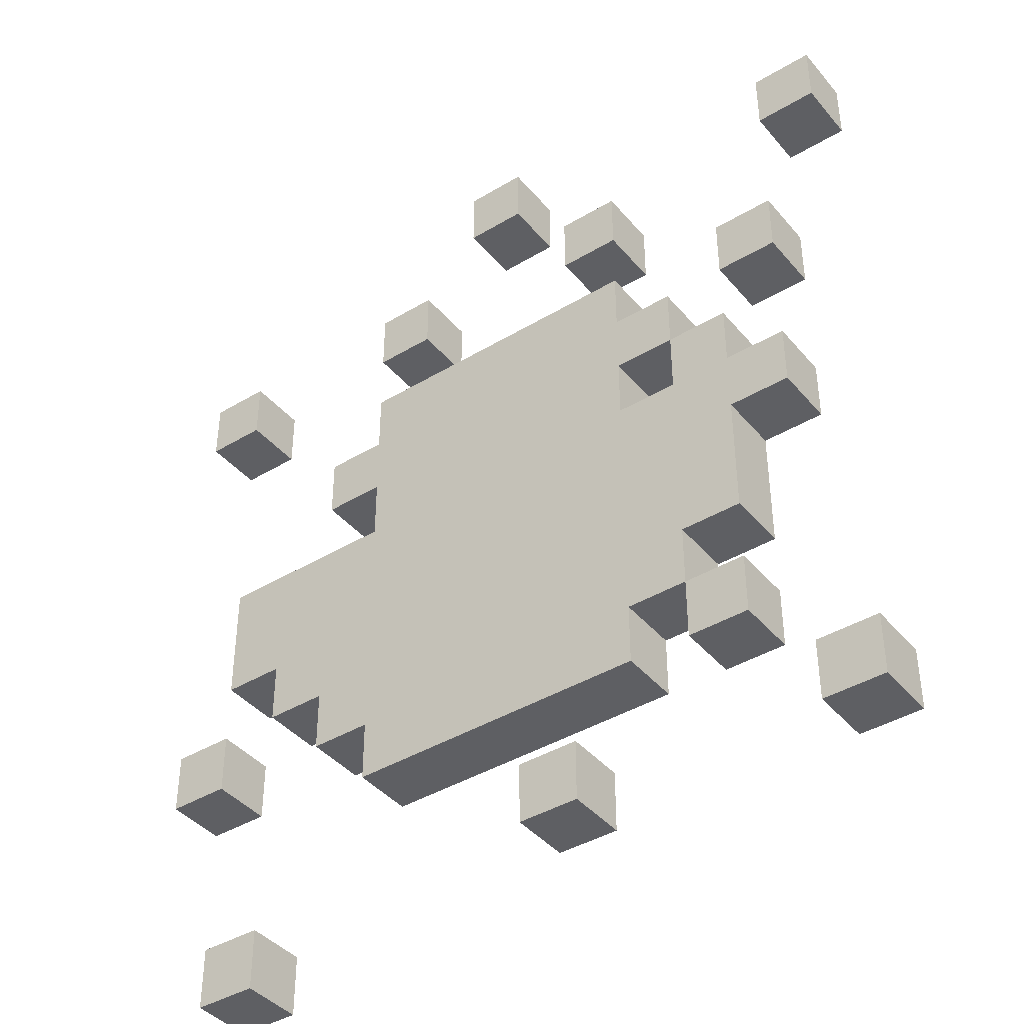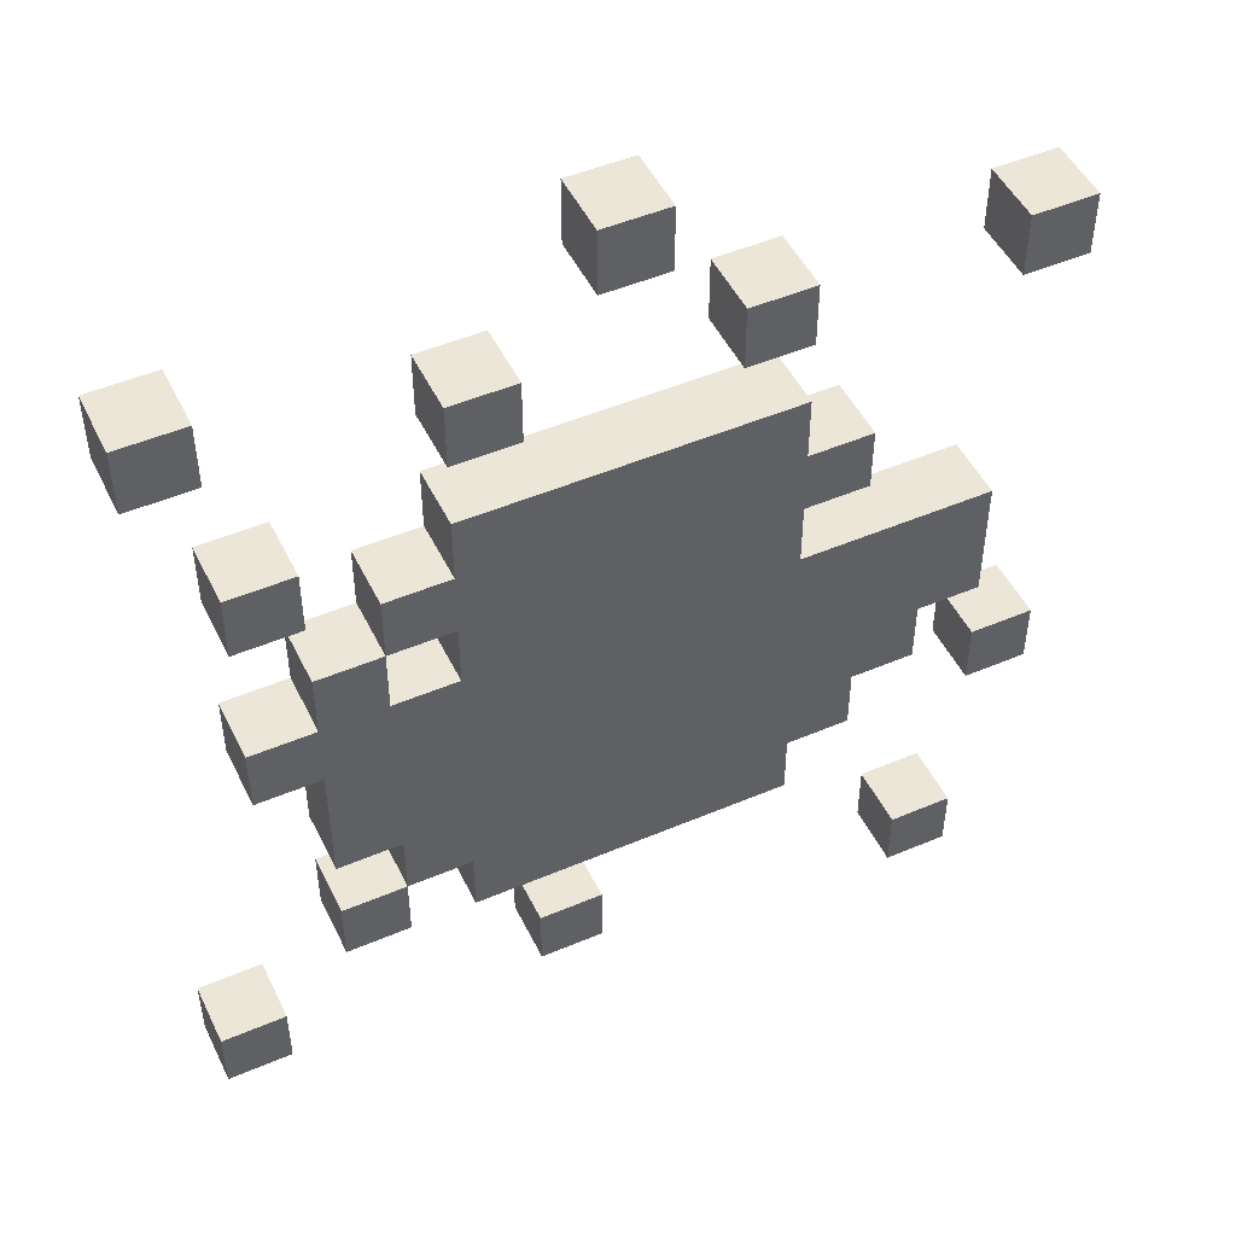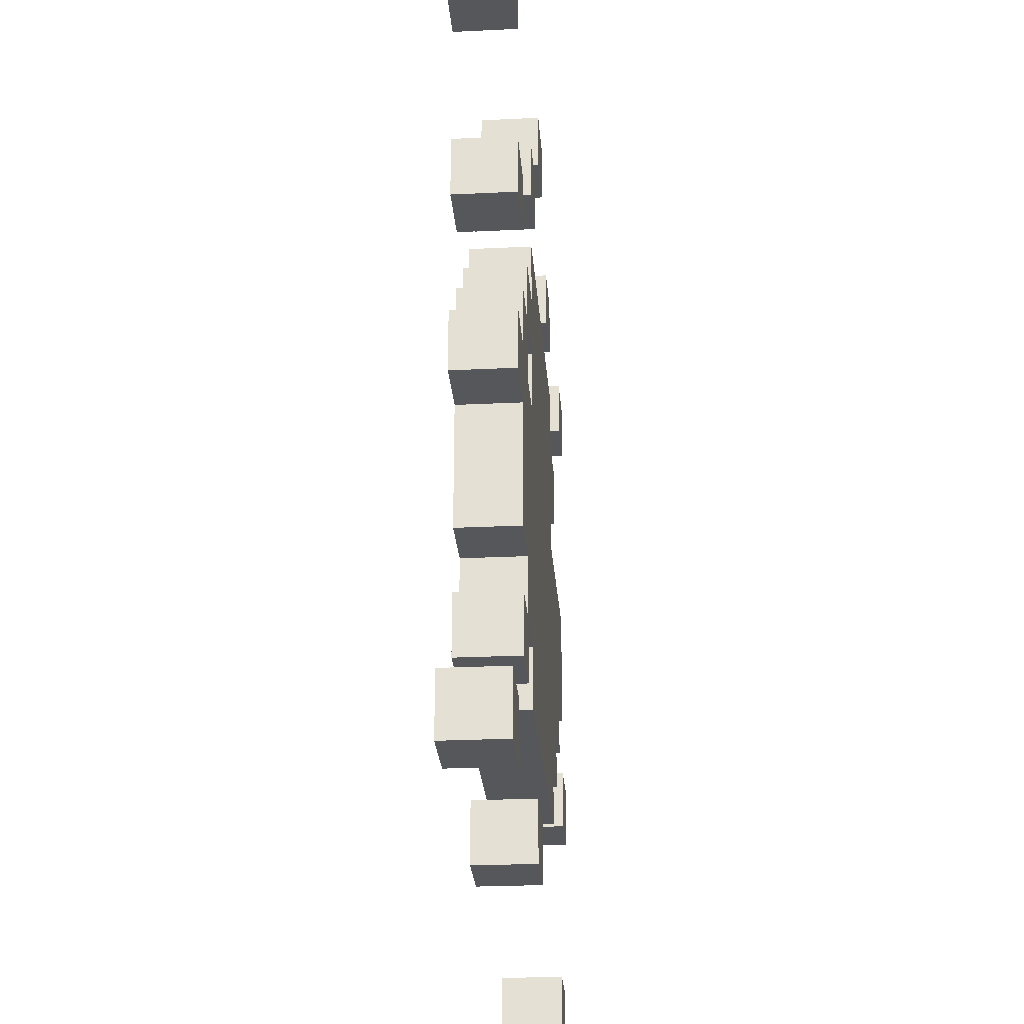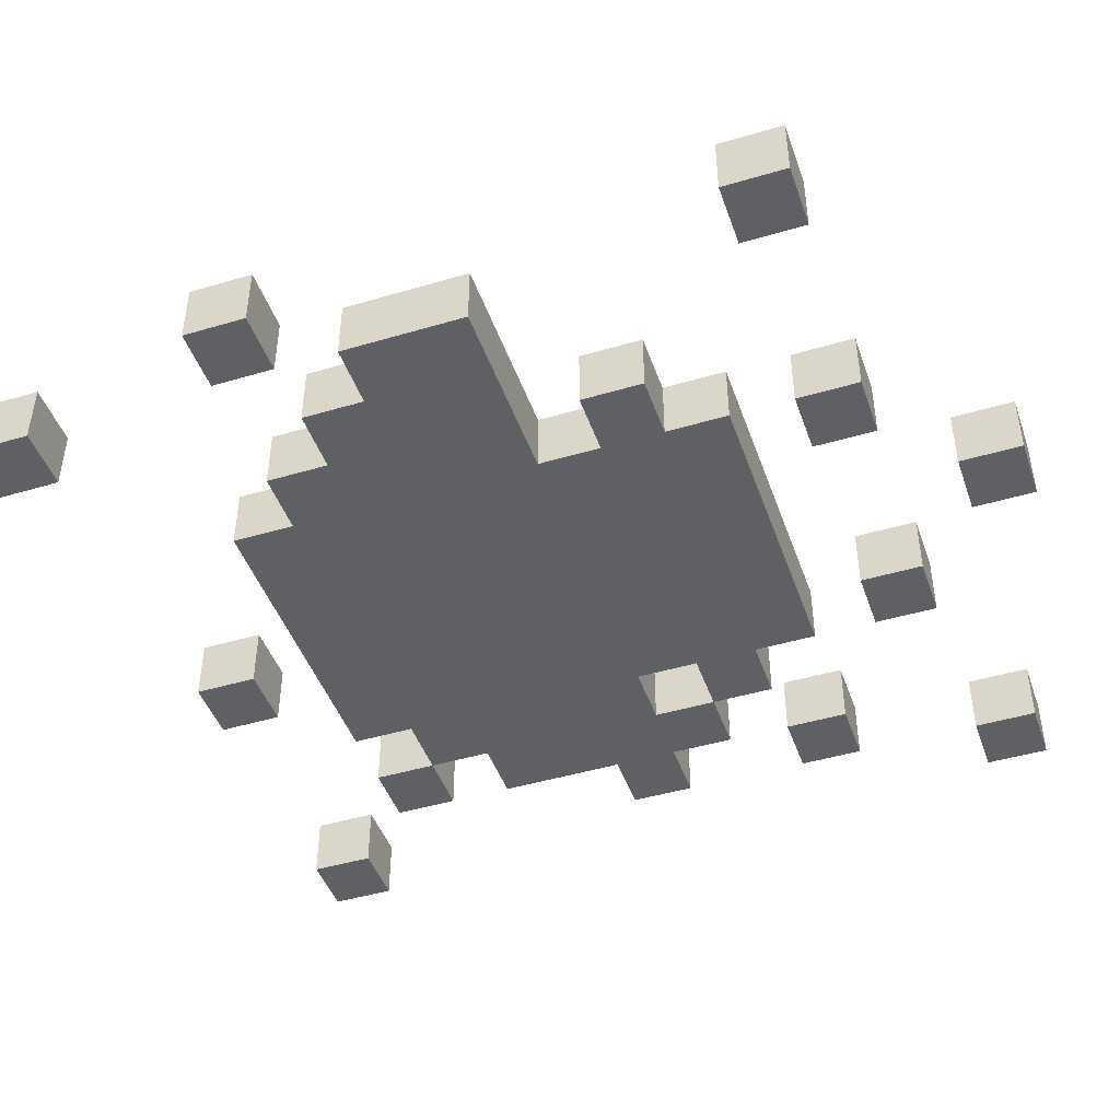
<metadata>
{"format":"obj","ext":"obj","renderer":"f3d","projection":"perspective","resolution":1024,"background":"white","views":[{"elev":-41.1,"azim":-143.8,"up":"+Y"},{"elev":49.0,"azim":-25.3,"up":"+Y"},{"elev":-26.8,"azim":-85.7,"up":"+Y"},{"elev":-45.3,"azim":108.9,"up":"+Z"}]}
</metadata>
<code>
o
v -0.1 0 0.1
v -0.2 0 0.1
v -0.1 0.1 0.1
v -0.2 0.1 0.1
v -0.7 0.1 0.1
v -0.8 0.1 0.1
v -1.2 0.1 0.1
v -1.3 0.1 0.1
v -0.7 0.2 0.1
v -0.8 0.2 0.1
v -1.2 0.2 0.1
v -1.3 0.2 0.1
v -0.4 0.3 0.1
v -0.9 0.3 0.1
v -1 0.3 0.1
v -1.1 0.3 0.1
v 0 0.4 0.1
v -0.1 0.4 0.1
v -0.3 0.4 0.1
v -0.4 0.4 0.1
v -0.5 0.4 0.1
v -0.6 0.4 0.1
v -0.7 0.4 0.1
v -0.8 0.4 0.1
v -0.9 0.4 0.1
v -1 0.4 0.1
v -1.1 0.4 0.1
v 0 0.5 0.1
v -0.1 0.5 0.1
v -0.2 0.5 0.1
v -0.3 0.5 0.1
v -0.4 0.5 0.1
v -0.5 0.5 0.1
v -0.6 0.5 0.1
v -0.7 0.5 0.1
v -0.8 0.5 0.1
v -1 0.5 0.1
v -1.1 0.5 0.1
v -0.1 0.6 0.1
v -0.2 0.6 0.1
v -0.3 0.6 0.1
v -0.4 0.6 0.1
v -0.5 0.6 0.1
v -0.7 0.6 0.1
v -0.8 0.6 0.1
v -0.9 0.6 0.1
v -1 0.6 0.1
v -1.1 0.6 0.1
v -0.5 0.7 0.1
v -0.8 0.7 0.1
v -0.9 0.7 0.1
v -1 0.7 0.1
v -1.1 0.7 0.1
v -1.2 0.7 0.1
v -0.1 0.8 0.1
v -0.3 0.8 0.1
v -0.4 0.8 0.1
v -0.5 0.8 0.1
v -0.8 0.8 0.1
v -0.9 0.8 0.1
v -1 0.8 0.1
v -1.1 0.8 0.1
v -1.2 0.8 0.1
v -0.3 0.9 0.1
v -0.4 0.9 0.1
v -0.9 0.9 0.1
v -1 0.9 0.1
v -1.1 0.9 0.1
v -0.3 1 0.1
v -0.4 1 0.1
v -0.5 1 0.1
v -0.8 1 0.1
v -0.9 1 0.1
v -1 1 0.1
v -1.1 1 0.1
v -1.2 1 0.1
v -0.4 1.1 0.1
v -0.9 1.1 0.1
v -1.1 1.1 0.1
v -1.2 1.1 0.1
v 0 1.2 0.1
v -0.1 1.2 0.1
v -0.4 1.2 0.1
v -0.5 1.2 0.1
v -0.8 1.2 0.1
v -0.9 1.2 0.1
v 0 1.3 0.1
v -0.1 1.3 0.1
v -0.4 1.3 0.1
v -0.5 1.3 0.1
v -0.8 1.3 0.1
v -0.9 1.3 0.1
v -1.2 1.3 0.1
v -1.3 1.3 0.1
v -0.6 1.4 0.1
v -0.7 1.4 0.1
v -1.2 1.4 0.1
v -1.3 1.4 0.1
v -0.6 1.5 0.1
v -0.7 1.5 0.1
v -0.1 0 0
v -0.2 0 0
v -0.1 0.1 0
v -0.2 0.1 0
v -0.7 0.1 0
v -0.8 0.1 0
v -1.2 0.1 0
v -1.3 0.1 0
v -0.7 0.2 0
v -0.8 0.2 0
v -1.2 0.2 0
v -1.3 0.2 0
v -0.4 0.3 0
v -0.9 0.3 0
v -1 0.3 0
v -1.1 0.3 0
v 0 0.4 0
v -0.1 0.4 0
v -0.3 0.4 0
v -0.4 0.4 0
v -0.5 0.4 0
v -0.6 0.4 0
v -0.7 0.4 0
v -0.8 0.4 0
v -0.9 0.4 0
v -1 0.4 0
v -1.1 0.4 0
v 0 0.5 0
v -0.1 0.5 0
v -0.2 0.5 0
v -0.3 0.5 0
v -0.4 0.5 0
v -0.5 0.5 0
v -0.6 0.5 0
v -0.7 0.5 0
v -0.8 0.5 0
v -1 0.5 0
v -1.1 0.5 0
v -0.1 0.6 0
v -0.2 0.6 0
v -0.3 0.6 0
v -0.4 0.6 0
v -0.5 0.6 0
v -0.7 0.6 0
v -0.8 0.6 0
v -0.9 0.6 0
v -1 0.6 0
v -1.1 0.6 0
v -0.5 0.7 0
v -0.8 0.7 0
v -0.9 0.7 0
v -1 0.7 0
v -1.1 0.7 0
v -1.2 0.7 0
v -0.1 0.8 0
v -0.3 0.8 0
v -0.4 0.8 0
v -0.5 0.8 0
v -0.8 0.8 0
v -0.9 0.8 0
v -1 0.8 0
v -1.1 0.8 0
v -1.2 0.8 0
v -0.3 0.9 0
v -0.4 0.9 0
v -0.9 0.9 0
v -1 0.9 0
v -1.1 0.9 0
v -0.3 1 0
v -0.4 1 0
v -0.5 1 0
v -0.8 1 0
v -0.9 1 0
v -1 1 0
v -1.1 1 0
v -1.2 1 0
v -0.4 1.1 0
v -0.9 1.1 0
v -1.1 1.1 0
v -1.2 1.1 0
v 0 1.2 0
v -0.1 1.2 0
v -0.4 1.2 0
v -0.5 1.2 0
v -0.8 1.2 0
v -0.9 1.2 0
v 0 1.3 0
v -0.1 1.3 0
v -0.4 1.3 0
v -0.5 1.3 0
v -0.8 1.3 0
v -0.9 1.3 0
v -1.2 1.3 0
v -1.3 1.3 0
v -0.6 1.4 0
v -0.7 1.4 0
v -1.2 1.4 0
v -1.3 1.4 0
v -0.6 1.5 0
v -0.7 1.5 0
v 0 0.4 0.1
v 0 0.5 0.1
v 0 1.2 0.1
v 0 1.3 0.1
v 0 0.4 0
v 0 0.5 0
v 0 1.2 0
v 0 1.3 0
v -0.1 0 0.1
v -0.1 0.1 0.1
v -0.1 0.6 0.1
v -0.1 0.8 0.1
v -0.1 0 0
v -0.1 0.1 0
v -0.1 0.6 0
v -0.1 0.8 0
v -0.2 0.5 0.1
v -0.2 0.6 0.1
v -0.2 0.5 0
v -0.2 0.6 0
v -0.3 0.4 0.1
v -0.3 0.5 0.1
v -0.3 0.9 0.1
v -0.3 1 0.1
v -0.3 0.4 0
v -0.3 0.5 0
v -0.3 0.9 0
v -0.3 1 0
v -0.4 0.3 0.1
v -0.4 0.4 0.1
v -0.4 0.8 0.1
v -0.4 0.9 0.1
v -0.4 1 0.1
v -0.4 1.1 0.1
v -0.4 1.2 0.1
v -0.4 1.3 0.1
v -0.4 0.3 0
v -0.4 0.4 0
v -0.4 0.8 0
v -0.4 0.9 0
v -0.4 1 0
v -0.4 1.1 0
v -0.4 1.2 0
v -0.4 1.3 0
v -0.6 1.4 0.1
v -0.6 1.5 0.1
v -0.6 1.4 0
v -0.6 1.5 0
v -0.7 0.1 0.1
v -0.7 0.2 0.1
v -0.7 0.1 0
v -0.7 0.2 0
v -0.8 1.2 0.1
v -0.8 1.3 0.1
v -0.8 1.2 0
v -0.8 1.3 0
v -1 0.3 0.1
v -1 0.4 0.1
v -1 0.8 0.1
v -1 0.9 0.1
v -1 0.3 0
v -1 0.4 0
v -1 0.8 0
v -1 0.9 0
v -1.1 1 0.1
v -1.1 1.1 0.1
v -1.1 1 0
v -1.1 1.1 0
v -1.2 0.1 0.1
v -1.2 0.2 0.1
v -1.2 1.3 0.1
v -1.2 1.4 0.1
v -1.2 0.1 0
v -1.2 0.2 0
v -1.2 1.3 0
v -1.2 1.4 0
v -0.1 0.4 0.1
v -0.1 0.5 0.1
v -0.1 1.2 0.1
v -0.1 1.3 0.1
v -0.1 0.4 0
v -0.1 0.5 0
v -0.1 1.2 0
v -0.1 1.3 0
v -0.2 0 0.1
v -0.2 0.1 0.1
v -0.2 0 0
v -0.2 0.1 0
v -0.5 1.2 0.1
v -0.5 1.3 0.1
v -0.5 1.2 0
v -0.5 1.3 0
v -0.7 1.4 0.1
v -0.7 1.5 0.1
v -0.7 1.4 0
v -0.7 1.5 0
v -0.8 0.1 0.1
v -0.8 0.2 0.1
v -0.8 0.1 0
v -0.8 0.2 0
v -0.9 0.3 0.1
v -0.9 0.4 0.1
v -0.9 0.8 0.1
v -0.9 0.9 0.1
v -0.9 1 0.1
v -0.9 1.1 0.1
v -0.9 1.2 0.1
v -0.9 1.3 0.1
v -0.9 0.3 0
v -0.9 0.4 0
v -0.9 0.8 0
v -0.9 0.9 0
v -0.9 1 0
v -0.9 1.1 0
v -0.9 1.2 0
v -0.9 1.3 0
v -1 0.4 0.1
v -1 0.5 0.1
v -1 0.9 0.1
v -1 1 0.1
v -1 0.4 0
v -1 0.5 0
v -1 0.9 0
v -1 1 0
v -1.1 0.3 0.1
v -1.1 0.4 0.1
v -1.1 0.5 0.1
v -1.1 0.6 0.1
v -1.1 0.7 0.1
v -1.1 0.8 0.1
v -1.1 0.9 0.1
v -1.1 0.3 0
v -1.1 0.4 0
v -1.1 0.5 0
v -1.1 0.6 0
v -1.1 0.7 0
v -1.1 0.8 0
v -1.1 0.9 0
v -1.2 0.7 0.1
v -1.2 0.8 0.1
v -1.2 1 0.1
v -1.2 1.1 0.1
v -1.2 0.7 0
v -1.2 0.8 0
v -1.2 1 0
v -1.2 1.1 0
v -1.3 0.1 0.1
v -1.3 0.2 0.1
v -1.3 1.3 0.1
v -1.3 1.4 0.1
v -1.3 0.1 0
v -1.3 0.2 0
v -1.3 1.3 0
v -1.3 1.4 0
v -0.1 0 0.1
v -0.1 0 0
v -0.2 0 0.1
v -0.2 0 0
v -0.7 0.1 0.1
v -0.7 0.1 0
v -0.8 0.1 0.1
v -0.8 0.1 0
v -1.2 0.1 0.1
v -1.2 0.1 0
v -1.3 0.1 0.1
v -1.3 0.1 0
v -0.4 0.3 0.1
v -0.4 0.3 0
v -0.9 0.3 0.1
v -0.9 0.3 0
v -1 0.3 0.1
v -1 0.3 0
v -1.1 0.3 0.1
v -1.1 0.3 0
v 0 0.4 0.1
v 0 0.4 0
v -0.1 0.4 0.1
v -0.1 0.4 0
v -0.3 0.4 0.1
v -0.3 0.4 0
v -0.4 0.4 0.1
v -0.4 0.4 0
v -0.9 0.4 0.1
v -0.9 0.4 0
v -1 0.4 0.1
v -1 0.4 0
v -0.2 0.5 0.1
v -0.2 0.5 0
v -0.3 0.5 0.1
v -0.3 0.5 0
v -1 0.5 0.1
v -1 0.5 0
v -1.1 0.5 0.1
v -1.1 0.5 0
v -0.1 0.6 0.1
v -0.1 0.6 0
v -0.2 0.6 0.1
v -0.2 0.6 0
v -1.1 0.7 0.1
v -1.1 0.7 0
v -1.2 0.7 0.1
v -1.2 0.7 0
v -0.3 0.9 0.1
v -0.3 0.9 0
v -0.4 0.9 0.1
v -0.4 0.9 0
v -0.9 0.9 0.1
v -0.9 0.9 0
v -1 0.9 0.1
v -1 0.9 0
v -1.1 1 0.1
v -1.1 1 0
v -1.2 1 0.1
v -1.2 1 0
v 0 1.2 0.1
v 0 1.2 0
v -0.1 1.2 0.1
v -0.1 1.2 0
v -0.4 1.2 0.1
v -0.4 1.2 0
v -0.5 1.2 0.1
v -0.5 1.2 0
v -0.8 1.2 0.1
v -0.8 1.2 0
v -0.9 1.2 0.1
v -0.9 1.2 0
v -1.2 1.3 0.1
v -1.2 1.3 0
v -1.3 1.3 0.1
v -1.3 1.3 0
v -0.6 1.4 0.1
v -0.6 1.4 0
v -0.7 1.4 0.1
v -0.7 1.4 0
v -0.1 0.1 0.1
v -0.1 0.1 0
v -0.2 0.1 0.1
v -0.2 0.1 0
v -0.7 0.2 0.1
v -0.7 0.2 0
v -0.8 0.2 0.1
v -0.8 0.2 0
v -1.2 0.2 0.1
v -1.2 0.2 0
v -1.3 0.2 0.1
v -1.3 0.2 0
v -1 0.4 0.1
v -1 0.4 0
v -1.1 0.4 0.1
v -1.1 0.4 0
v 0 0.5 0.1
v 0 0.5 0
v -0.1 0.5 0.1
v -0.1 0.5 0
v -0.1 0.8 0.1
v -0.1 0.8 0
v -0.3 0.8 0.1
v -0.3 0.8 0
v -0.4 0.8 0.1
v -0.4 0.8 0
v -0.9 0.8 0.1
v -0.9 0.8 0
v -1 0.8 0.1
v -1 0.8 0
v -1.1 0.8 0.1
v -1.1 0.8 0
v -1.2 0.8 0.1
v -1.2 0.8 0
v -1 0.9 0.1
v -1 0.9 0
v -1.1 0.9 0.1
v -1.1 0.9 0
v -0.3 1 0.1
v -0.3 1 0
v -0.4 1 0.1
v -0.4 1 0
v -0.9 1 0.1
v -0.9 1 0
v -1 1 0.1
v -1 1 0
v -0.4 1.1 0.1
v -0.4 1.1 0
v -0.9 1.1 0.1
v -0.9 1.1 0
v -1.1 1.1 0.1
v -1.1 1.1 0
v -1.2 1.1 0.1
v -1.2 1.1 0
v 0 1.3 0.1
v 0 1.3 0
v -0.1 1.3 0.1
v -0.1 1.3 0
v -0.4 1.3 0.1
v -0.4 1.3 0
v -0.5 1.3 0.1
v -0.5 1.3 0
v -0.8 1.3 0.1
v -0.8 1.3 0
v -0.9 1.3 0.1
v -0.9 1.3 0
v -1.2 1.4 0.1
v -1.2 1.4 0
v -1.3 1.4 0.1
v -1.3 1.4 0
v -0.6 1.5 0.1
v -0.6 1.5 0
v -0.7 1.5 0.1
v -0.7 1.5 0
f 3 2 1
f 4 2 3
f 9 6 5
f 10 6 9
f 11 8 7
f 12 8 11
f 20 14 13
f 21 14 20
f 22 14 21
f 23 14 22
f 24 14 23
f 25 14 24
f 26 16 15
f 27 16 26
f 28 18 17
f 29 18 28
f 31 20 19
f 31 21 20
f 32 21 31
f 33 22 21
f 33 21 32
f 34 23 22
f 34 22 33
f 35 24 23
f 35 23 34
f 36 25 24
f 36 24 35
f 36 26 25
f 37 26 36
f 40 32 31
f 40 31 30
f 41 32 40
f 42 33 32
f 42 32 41
f 43 35 34
f 43 33 42
f 43 34 33
f 44 36 35
f 44 35 43
f 45 37 36
f 45 36 44
f 46 37 45
f 47 38 37
f 47 37 46
f 48 38 47
f 49 44 43
f 49 43 42
f 49 45 44
f 50 46 45
f 50 45 49
f 51 48 47
f 51 46 50
f 51 47 46
f 52 48 51
f 53 48 52
f 55 41 40
f 55 40 39
f 56 42 41
f 56 41 55
f 57 49 42
f 57 42 56
f 58 50 49
f 58 49 57
f 59 51 50
f 59 50 58
f 60 52 51
f 60 51 59
f 61 53 52
f 61 52 60
f 61 54 53
f 62 54 61
f 63 54 62
f 65 58 57
f 66 60 59
f 67 62 61
f 68 62 67
f 69 65 64
f 70 58 65
f 70 65 69
f 71 59 58
f 71 58 70
f 72 66 59
f 72 59 71
f 72 67 66
f 73 67 72
f 74 67 73
f 77 73 72
f 77 72 71
f 77 71 70
f 78 73 77
f 79 76 75
f 80 76 79
f 87 82 81
f 88 82 87
f 89 84 83
f 90 84 89
f 91 86 85
f 92 86 91
f 97 94 93
f 98 94 97
f 99 96 95
f 100 96 99
f 101 102 103
f 103 102 104
f 105 106 109
f 109 106 110
f 107 108 111
f 111 108 112
f 113 114 120
f 120 114 121
f 121 114 122
f 122 114 123
f 123 114 124
f 124 114 125
f 115 116 126
f 126 116 127
f 117 118 128
f 128 118 129
f 119 120 131
f 120 121 131
f 131 121 132
f 121 122 133
f 132 121 133
f 122 123 134
f 133 122 134
f 123 124 135
f 134 123 135
f 124 125 136
f 135 124 136
f 125 126 136
f 136 126 137
f 131 132 140
f 130 131 140
f 140 132 141
f 132 133 142
f 141 132 142
f 134 135 143
f 142 133 143
f 133 134 143
f 135 136 144
f 143 135 144
f 136 137 145
f 144 136 145
f 145 137 146
f 137 138 147
f 146 137 147
f 147 138 148
f 143 144 149
f 142 143 149
f 144 145 149
f 145 146 150
f 149 145 150
f 147 148 151
f 150 146 151
f 146 147 151
f 151 148 152
f 152 148 153
f 140 141 155
f 139 140 155
f 141 142 156
f 155 141 156
f 142 149 157
f 156 142 157
f 149 150 158
f 157 149 158
f 150 151 159
f 158 150 159
f 151 152 160
f 159 151 160
f 152 153 161
f 160 152 161
f 153 154 161
f 161 154 162
f 162 154 163
f 157 158 165
f 159 160 166
f 161 162 167
f 167 162 168
f 164 165 169
f 165 158 170
f 169 165 170
f 158 159 171
f 170 158 171
f 159 166 172
f 171 159 172
f 166 167 172
f 172 167 173
f 173 167 174
f 172 173 177
f 171 172 177
f 170 171 177
f 177 173 178
f 175 176 179
f 179 176 180
f 181 182 187
f 187 182 188
f 183 184 189
f 189 184 190
f 185 186 191
f 191 186 192
f 193 194 197
f 197 194 198
f 195 196 199
f 199 196 200
f 205 202 201
f 206 202 205
f 207 204 203
f 208 204 207
f 213 210 209
f 214 210 213
f 215 212 211
f 216 212 215
f 219 218 217
f 220 218 219
f 225 222 221
f 226 222 225
f 227 224 223
f 228 224 227
f 237 230 229
f 238 230 237
f 239 232 231
f 240 232 239
f 241 234 233
f 242 234 241
f 243 236 235
f 244 236 243
f 247 246 245
f 248 246 247
f 251 250 249
f 252 250 251
f 255 254 253
f 256 254 255
f 261 258 257
f 262 258 261
f 263 260 259
f 264 260 263
f 267 266 265
f 268 266 267
f 273 270 269
f 274 270 273
f 275 272 271
f 276 272 275
f 277 278 281
f 281 278 282
f 279 280 283
f 283 280 284
f 285 286 287
f 287 286 288
f 289 290 291
f 291 290 292
f 293 294 295
f 295 294 296
f 297 298 299
f 299 298 300
f 301 302 309
f 309 302 310
f 303 304 311
f 311 304 312
f 305 306 313
f 313 306 314
f 307 308 315
f 315 308 316
f 317 318 321
f 321 318 322
f 319 320 323
f 323 320 324
f 325 326 332
f 332 326 333
f 327 328 334
f 328 329 335
f 334 328 335
f 335 329 336
f 330 331 337
f 337 331 338
f 339 340 343
f 343 340 344
f 341 342 345
f 345 342 346
f 347 348 351
f 351 348 352
f 349 350 353
f 353 350 354
f 357 356 355
f 358 356 357
f 361 360 359
f 362 360 361
f 365 364 363
f 366 364 365
f 369 368 367
f 370 368 369
f 373 372 371
f 374 372 373
f 377 376 375
f 378 376 377
f 381 380 379
f 382 380 381
f 385 384 383
f 386 384 385
f 389 388 387
f 390 388 389
f 393 392 391
f 394 392 393
f 397 396 395
f 398 396 397
f 401 400 399
f 402 400 401
f 405 404 403
f 406 404 405
f 409 408 407
f 410 408 409
f 413 412 411
f 414 412 413
f 417 416 415
f 418 416 417
f 421 420 419
f 422 420 421
f 425 424 423
f 426 424 425
f 429 428 427
f 430 428 429
f 433 432 431
f 434 432 433
f 435 436 437
f 437 436 438
f 439 440 441
f 441 440 442
f 443 444 445
f 445 444 446
f 447 448 449
f 449 448 450
f 451 452 453
f 453 452 454
f 455 456 457
f 457 456 458
f 457 458 459
f 459 458 460
f 461 462 463
f 463 462 464
f 465 466 467
f 467 466 468
f 469 470 471
f 471 470 472
f 473 474 475
f 475 474 476
f 477 478 479
f 479 478 480
f 481 482 483
f 483 482 484
f 485 486 487
f 487 486 488
f 489 490 491
f 491 490 492
f 493 494 495
f 495 494 496
f 497 498 499
f 499 498 500
f 501 502 503
f 503 502 504
f 505 506 507
f 507 506 508

</code>
